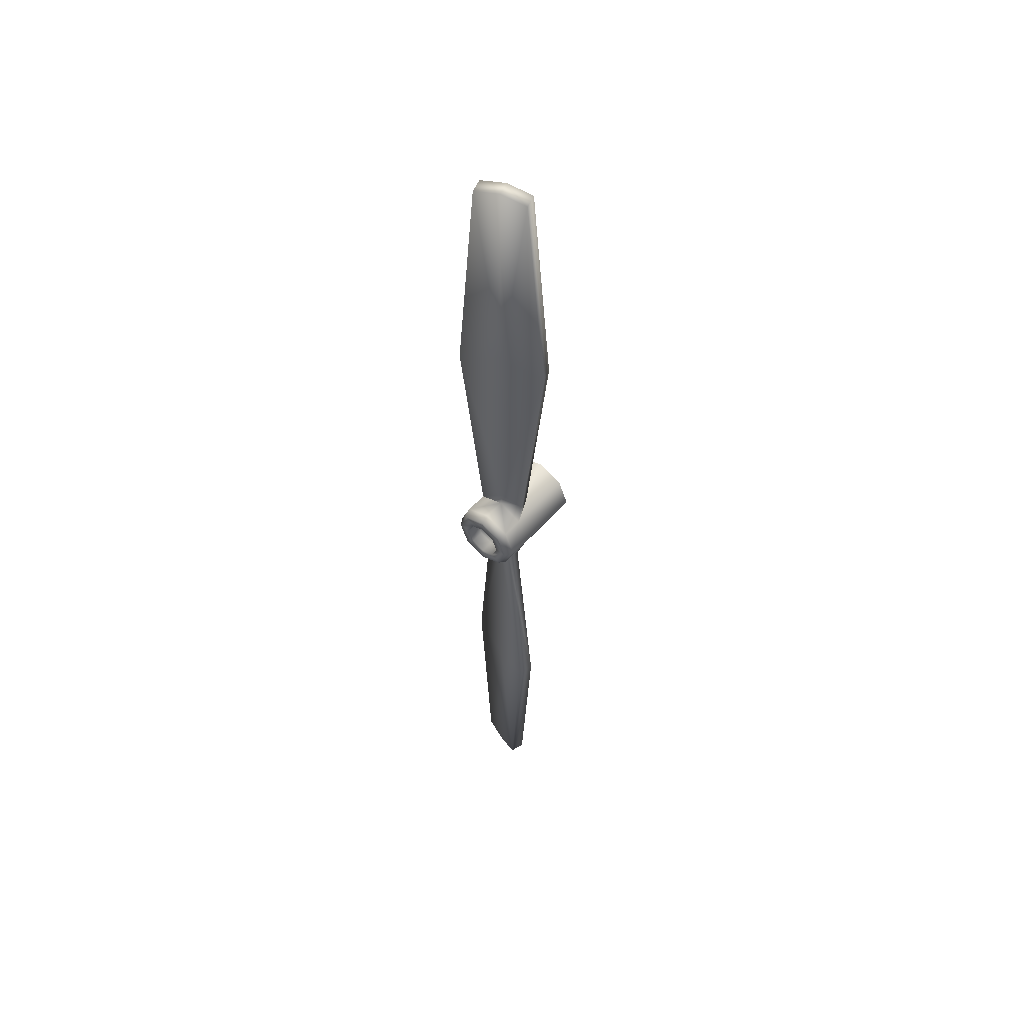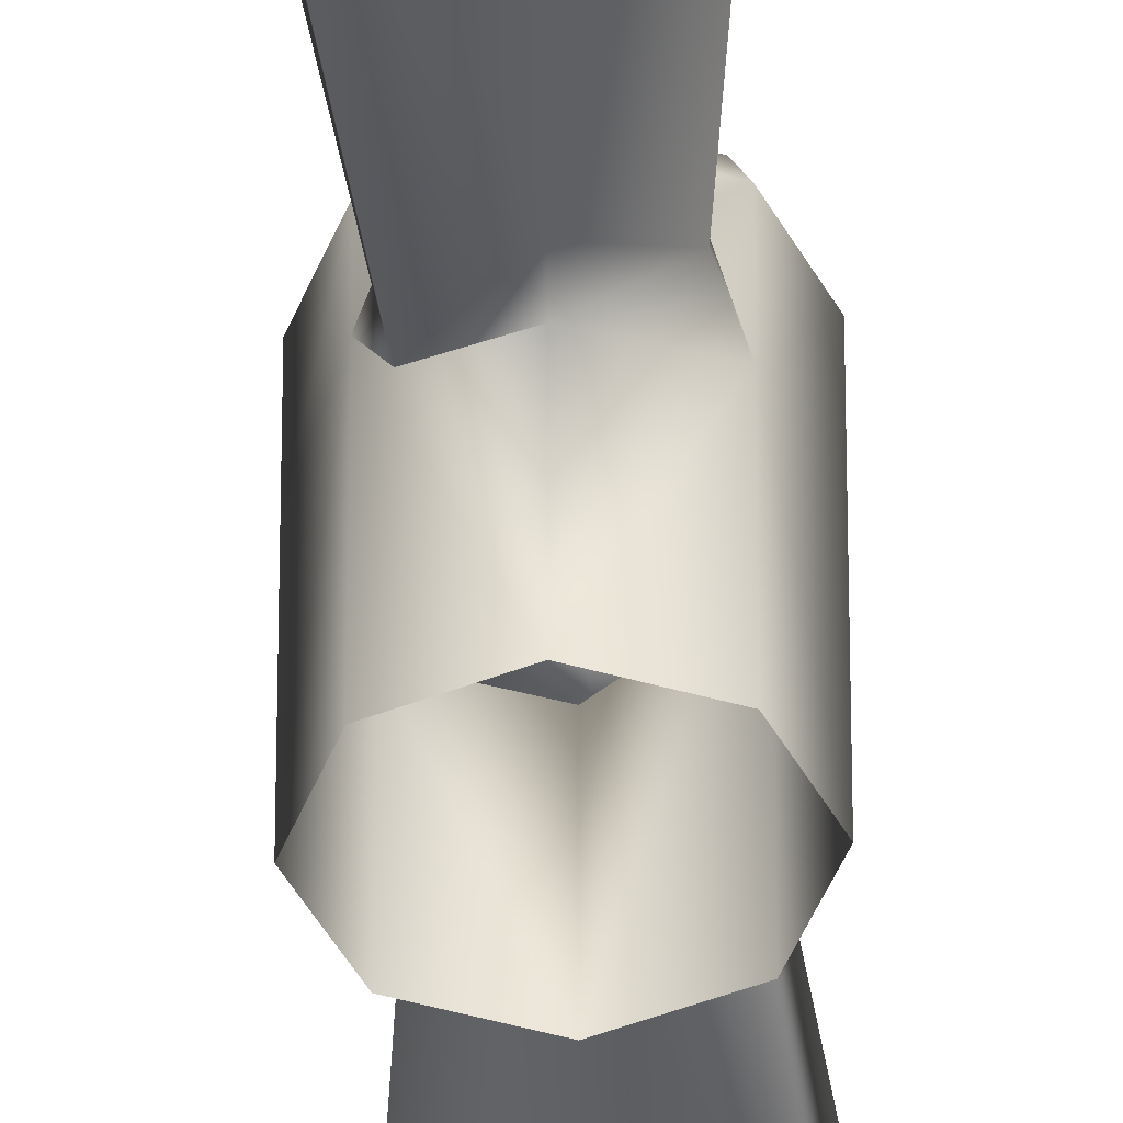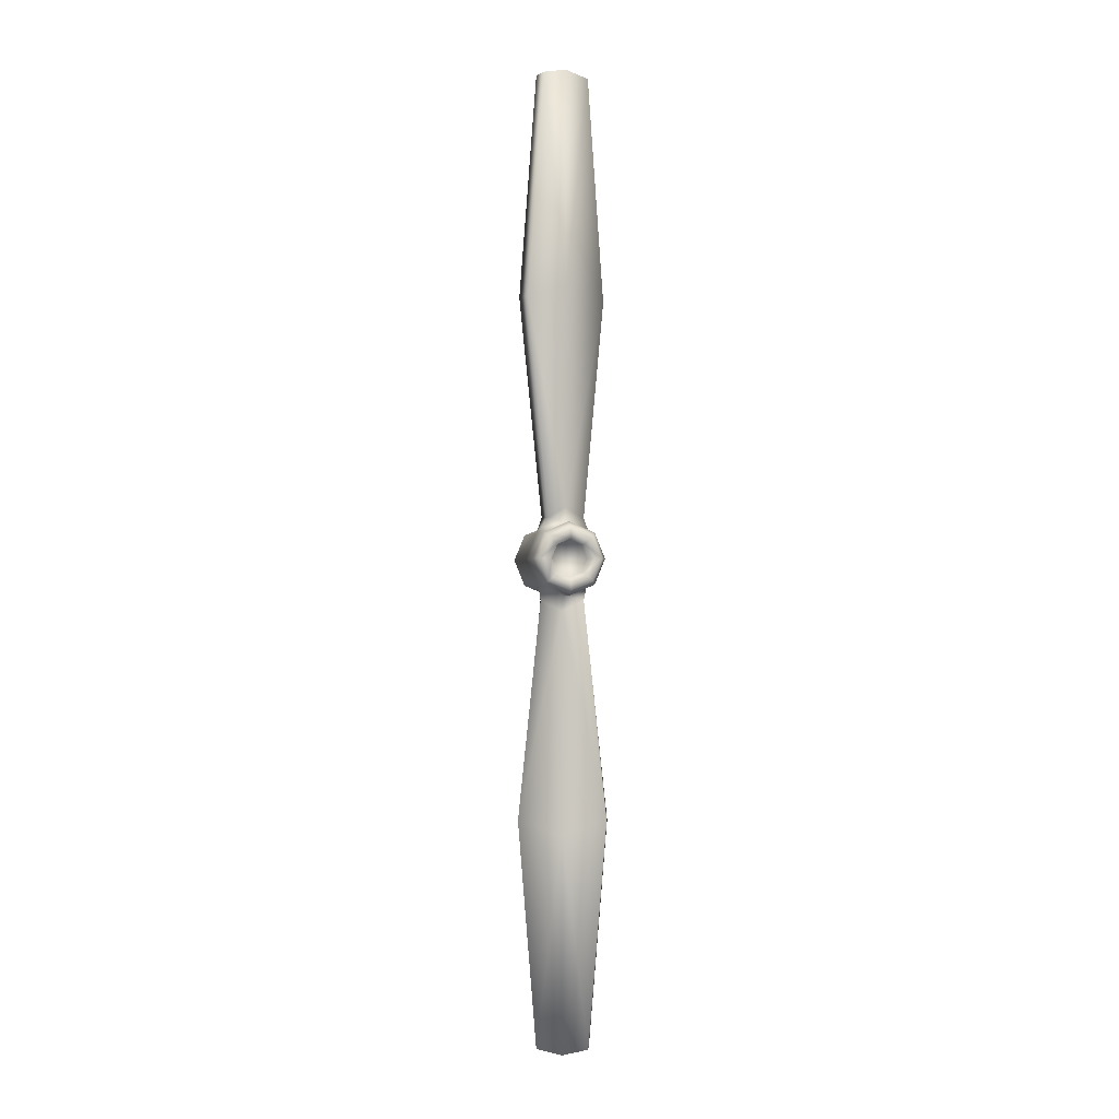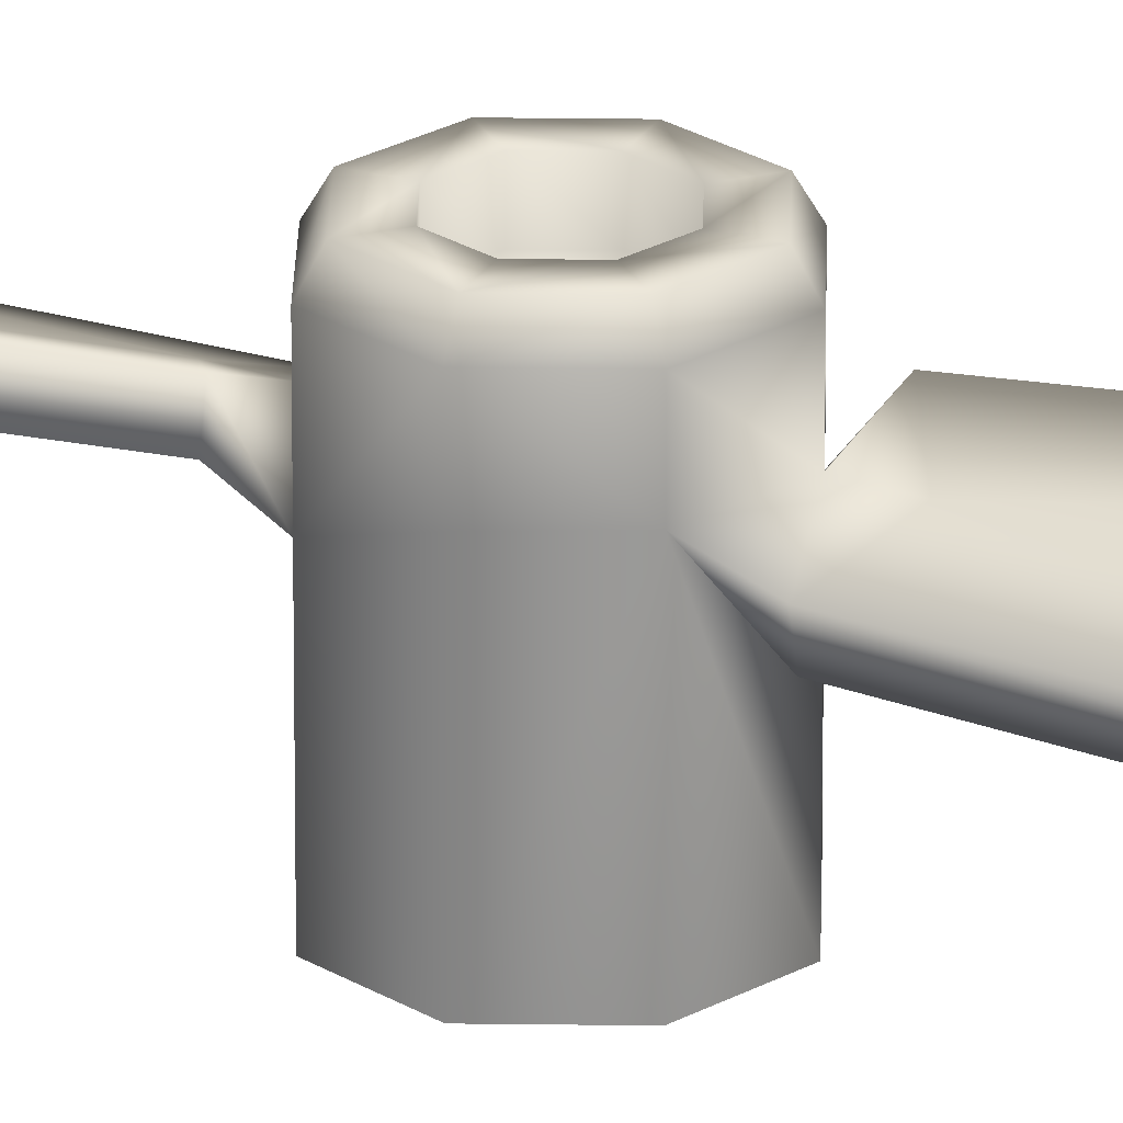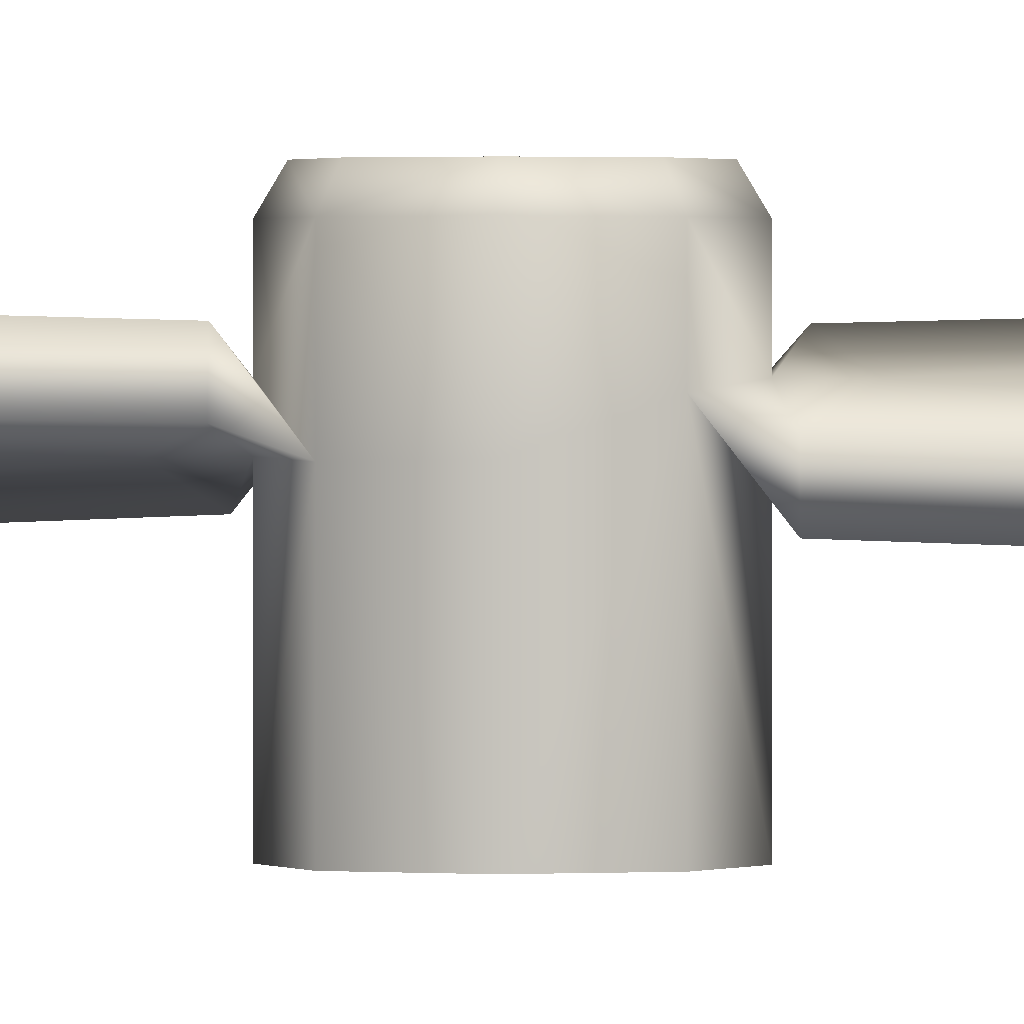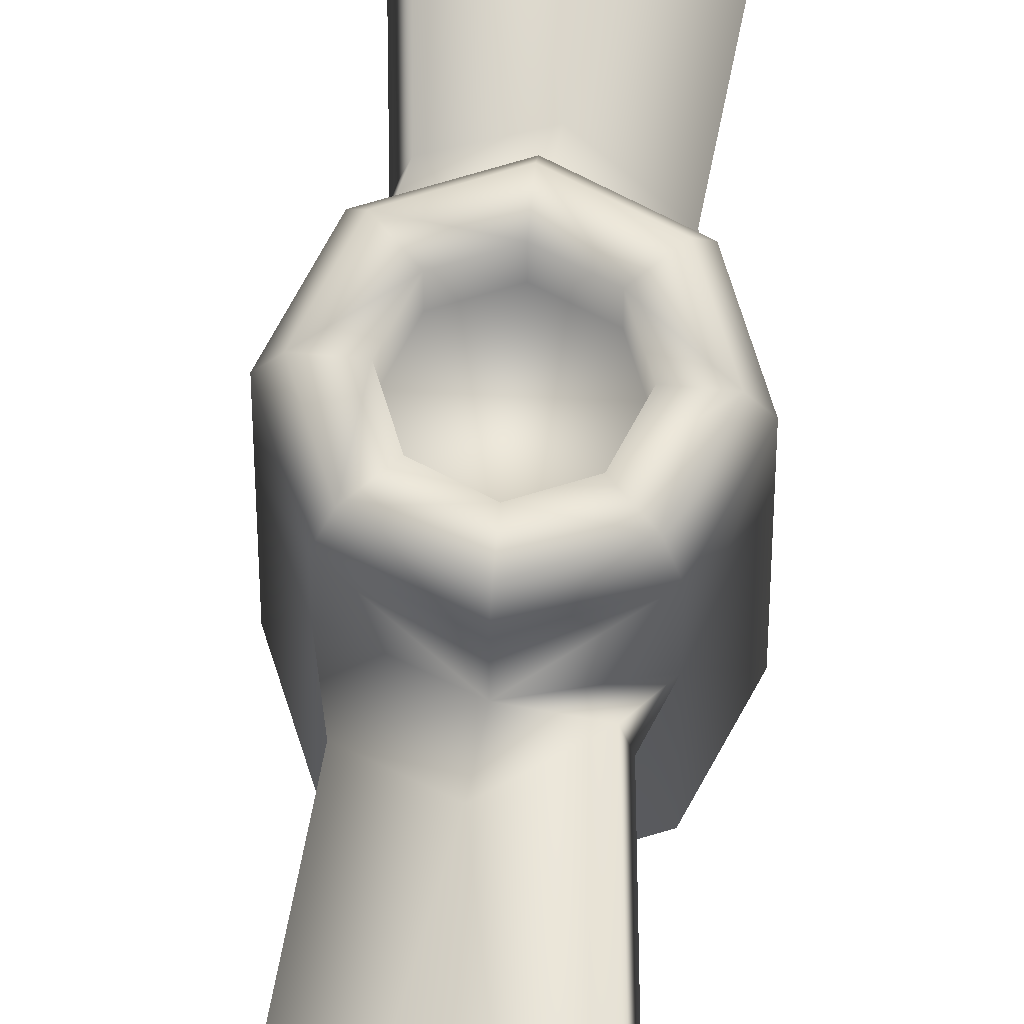
<metadata>
{"format":"obj","ext":"obj","renderer":"f3d","projection":"perspective","resolution":1024,"background":"white","views":[{"elev":54.1,"azim":-139.7,"up":"+Z"},{"elev":-42.2,"azim":-176.9,"up":"+Y"},{"elev":-1.5,"azim":167.0,"up":"+Z"},{"elev":23.7,"azim":-66.2,"up":"+Y"},{"elev":0.7,"azim":93.4,"up":"+Y"},{"elev":67.1,"azim":-174.6,"up":"+Y"}]}
</metadata>
<code>
o PuroB1_Circle.010
v -0.1365 0.5094 0.1365
v -0.1365 0.145 0.1365
v 1e-06 0.145 0.193
v 0.1365 0.145 0.1365
v 1e-06 0.5066 0.193
v 0.1365 0.4452 0.1365
v -0.1365 0.6251 0.1365
v 1e-06 0.6251 0.193
v 0.1365 0.6251 0.1365
v 1e-06 0.448 0.193
v -0.1405 0.4643 2.57
v -0.01112 0.5068 2.601
v 0.1183 0.5492 2.57
v 0.143 0.4741 2.57
v 0.01353 0.4316 2.601
v -0.1159 0.3892 2.57
v -0.2082 0.3589 1.377
v 0.01353 0.4316 1.453
v 0.2389 0.4933 1.377
v -0.2328 0.434 1.377
v -0.01112 0.5068 1.453
v 0.2106 0.5795 1.377
v -0.1034 0.4037 0.2181
v -0.1173 0.4625 0.2181
v -0.01066 0.5056 0.2747
v 0.09596 0.5488 0.2181
v 0.003233 0.4469 0.2747
v 0.1138 0.4735 0.2181
v 0.193 0.145 -0
v 0.193 0.448 -0
v -0.193 0.5066 0
v -0.1365 0.4556 -0.1365
v -0.193 0.145 0
v -0.1365 0.145 -0.1365
v 1e-06 0.145 -0.193
v 0.1365 0.145 -0.1365
v 0.193 0.6251 -0
v 1e-06 0.5066 -0.193
v 0.1365 0.4962 -0.1365
v -0.193 0.6251 0
v -0.1365 0.6251 -0.1365
v 1e-06 0.6251 -0.193
v 0.1365 0.6251 -0.1365
v 1e-06 0.448 -0.193
v -0.1202 0.5465 -2.57
v 0.01021 0.5071 -2.601
v 0.1406 0.4676 -2.57
v 0.1177 0.3919 -2.57
v -0.0127 0.4314 -2.601
v -0.1431 0.4708 -2.57
v -0.236 0.499 -1.377
v -0.0127 0.4314 -1.453
v 0.2073 0.3526 -1.377
v -0.2131 0.5746 -1.377
v 0.01021 0.5071 -1.453
v 0.2336 0.4395 -1.377
v -0.1095 0.4876 -0.2181
v -0.09728 0.547 -0.2181
v 0.009805 0.506 -0.2747
v 0.1169 0.4649 -0.2181
v -0.002466 0.4466 -0.2747
v 0.1012 0.3888 -0.2181
v -0.1181 0.6687 0.1181
v 1e-06 0.6687 0.1671
v 0.1181 0.6687 0.1181
v 0.1671 0.6687 -0
v -0.1671 0.6687 0
v -0.1181 0.6687 -0.1181
v 1e-06 0.6687 -0.1671
v 0.1181 0.6687 -0.1181
v -0.07319 0.6687 0.07319
v 1e-06 0.6687 0.1035
v 0.0732 0.6687 0.07319
v 0.1035 0.6687 -0
v -0.1035 0.6687 0
v -0.07319 0.6687 -0.07319
v 1e-06 0.6687 -0.1035
v 0.0732 0.6687 -0.07319
v -0.07319 0.5964 0.07319
v 1e-06 0.5964 0.1035
v 0.0732 0.5964 0.07319
v 0.1035 0.5964 -0
v -0.1035 0.5964 0
v -0.07319 0.5964 -0.07319
v 1e-06 0.5964 -0.1035
v 0.0732 0.5964 -0.07319
f 5 6 9
f 5 8 7
f 1 7 40
f 18 19 14
f 18 15 16
f 16 15 12
f 15 14 13
f 17 16 11
f 21 20 11
f 21 12 13
f 22 13 14
f 26 22 19
f 25 21 22
f 25 24 20
f 24 23 17
f 27 18 17
f 27 28 19
f 10 27 23
f 5 1 24
f 5 25 26
f 29 30 6
f 3 4 6
f 10 6 28
f 6 26 28
f 30 37 9
f 38 42 43
f 41 42 38
f 40 41 32
f 52 49 48
f 50 49 52
f 50 45 46
f 49 46 47
f 45 50 51
f 55 46 45
f 47 46 55
f 48 47 56
f 53 56 60
f 56 55 59
f 59 55 54
f 58 54 51
f 51 52 61
f 61 52 53
f 57 61 44
f 32 58 57
f 38 59 58
f 39 60 38
f 39 30 29
f 35 44 39
f 44 61 62
f 39 62 60
f 43 37 30
f 43 70 66
f 42 69 70
f 41 68 69
f 40 67 68
f 9 37 66
f 9 65 64
f 8 64 63
f 40 7 63
f 65 73 72
f 32 38 58
f 25 5 24
f 6 5 26
f 60 59 38
f 8 5 9
f 1 5 7
f 31 1 40
f 15 18 14
f 17 18 16
f 11 16 12
f 12 15 13
f 20 17 11
f 12 21 11
f 22 21 13
f 19 22 14
f 28 26 19
f 26 25 22
f 21 25 20
f 20 24 17
f 23 27 17
f 18 27 19
f 24 1 23
f 4 29 6
f 10 3 6
f 27 10 28
f 6 30 9
f 39 38 43
f 32 41 38
f 31 40 32
f 53 52 48
f 51 50 52
f 49 50 46
f 48 49 47
f 54 45 51
f 54 55 45
f 56 47 55
f 53 48 56
f 62 53 60
f 60 56 59
f 58 59 54
f 57 58 51
f 57 51 61
f 62 61 53
f 36 39 29
f 36 35 39
f 39 44 62
f 39 43 30
f 37 43 66
f 43 42 70
f 42 41 69
f 41 40 68
f 65 9 66
f 8 9 64
f 7 8 63
f 67 40 63
f 66 74 73
f 67 75 76
f 68 76 77
f 70 69 77
f 70 78 74
f 64 72 71
f 67 63 71
f 78 86 82
f 77 85 86
f 76 84 85
f 71 79 83
f 72 80 79
f 73 81 80
f 74 82 81
f 75 83 84
f 83 79 81
f 32 44 35
f 33 31 32
f 34 32 35
f 32 57 44
f 34 33 32
f 3 10 1
f 33 2 1
f 2 3 1
f 1 10 23
f 31 33 1
f 64 65 72
f 65 66 73
f 68 67 76
f 69 68 77
f 78 70 77
f 66 70 74
f 63 64 71
f 75 67 71
f 74 78 82
f 78 77 86
f 77 76 85
f 75 71 83
f 71 72 79
f 72 73 80
f 73 74 81
f 76 75 84
f 85 84 83
f 83 86 85
f 86 81 82
f 81 79 80
f 81 86 83

</code>
